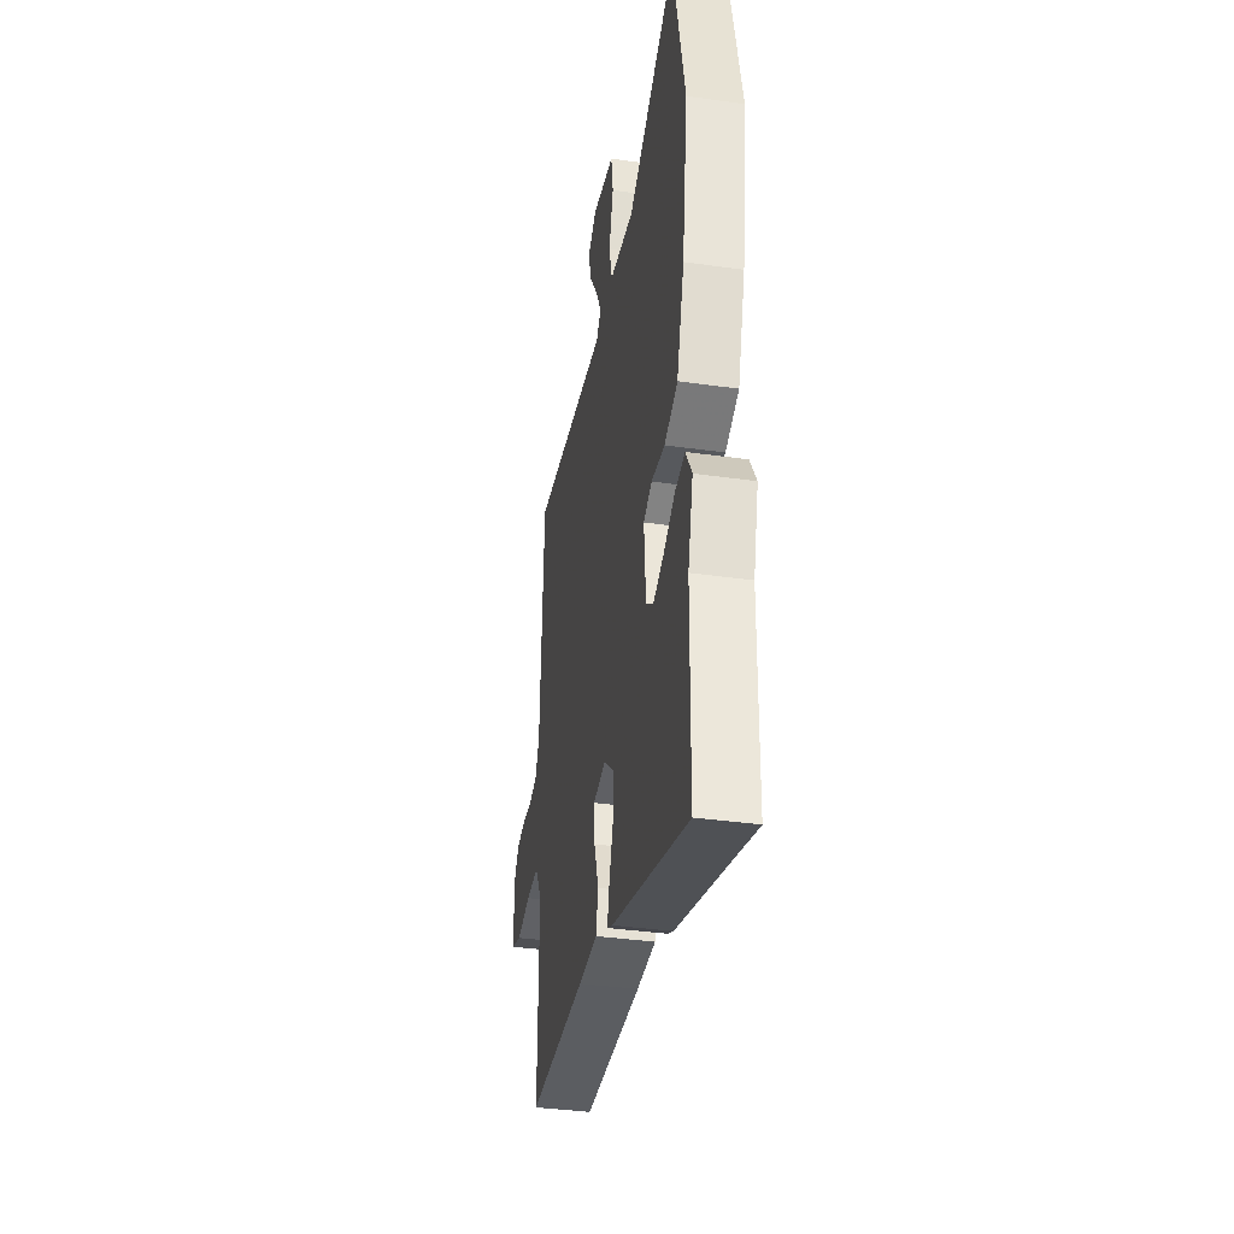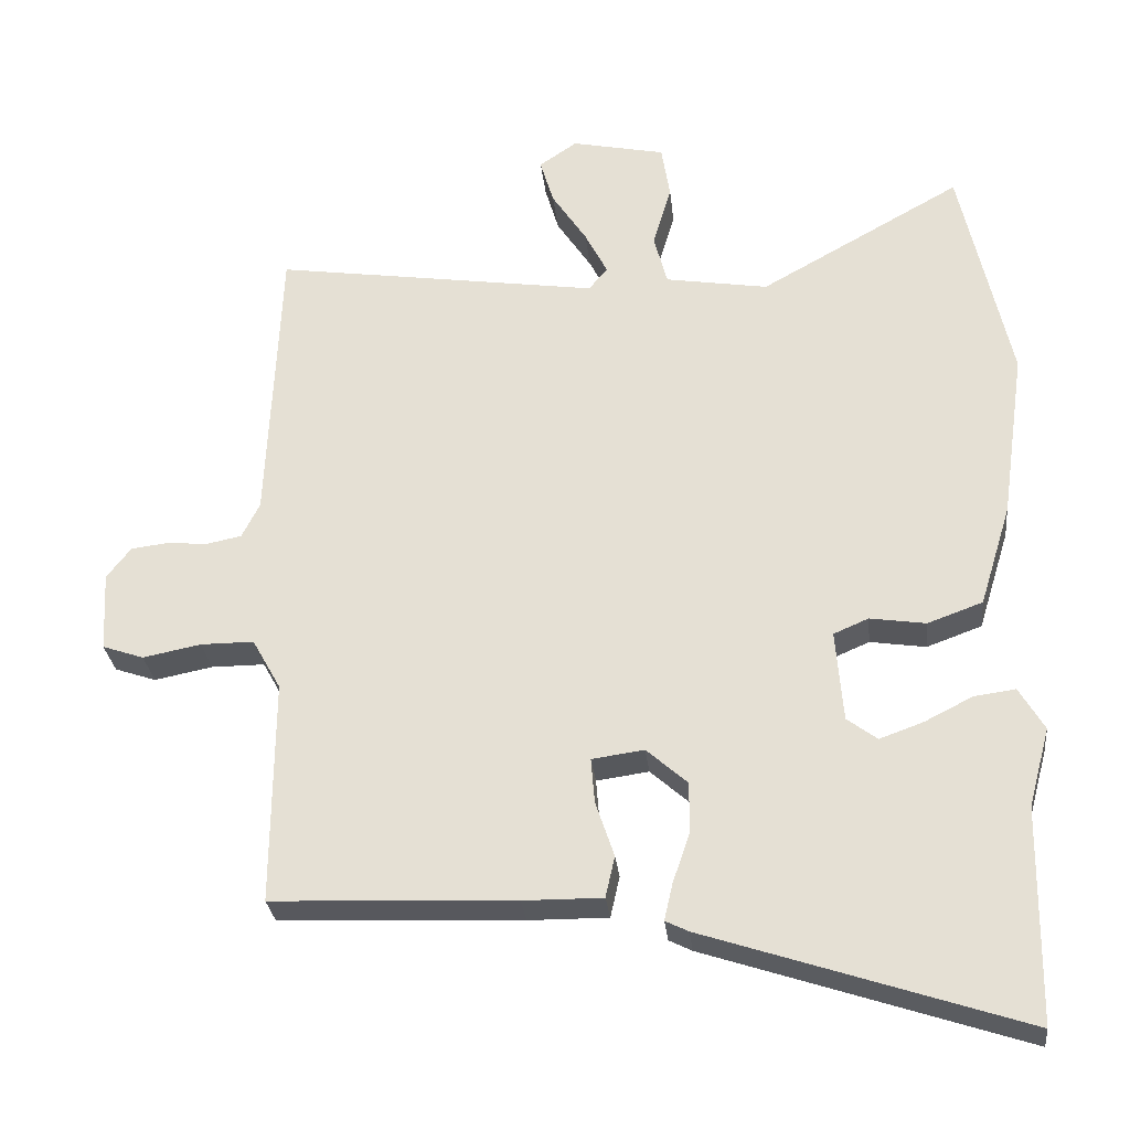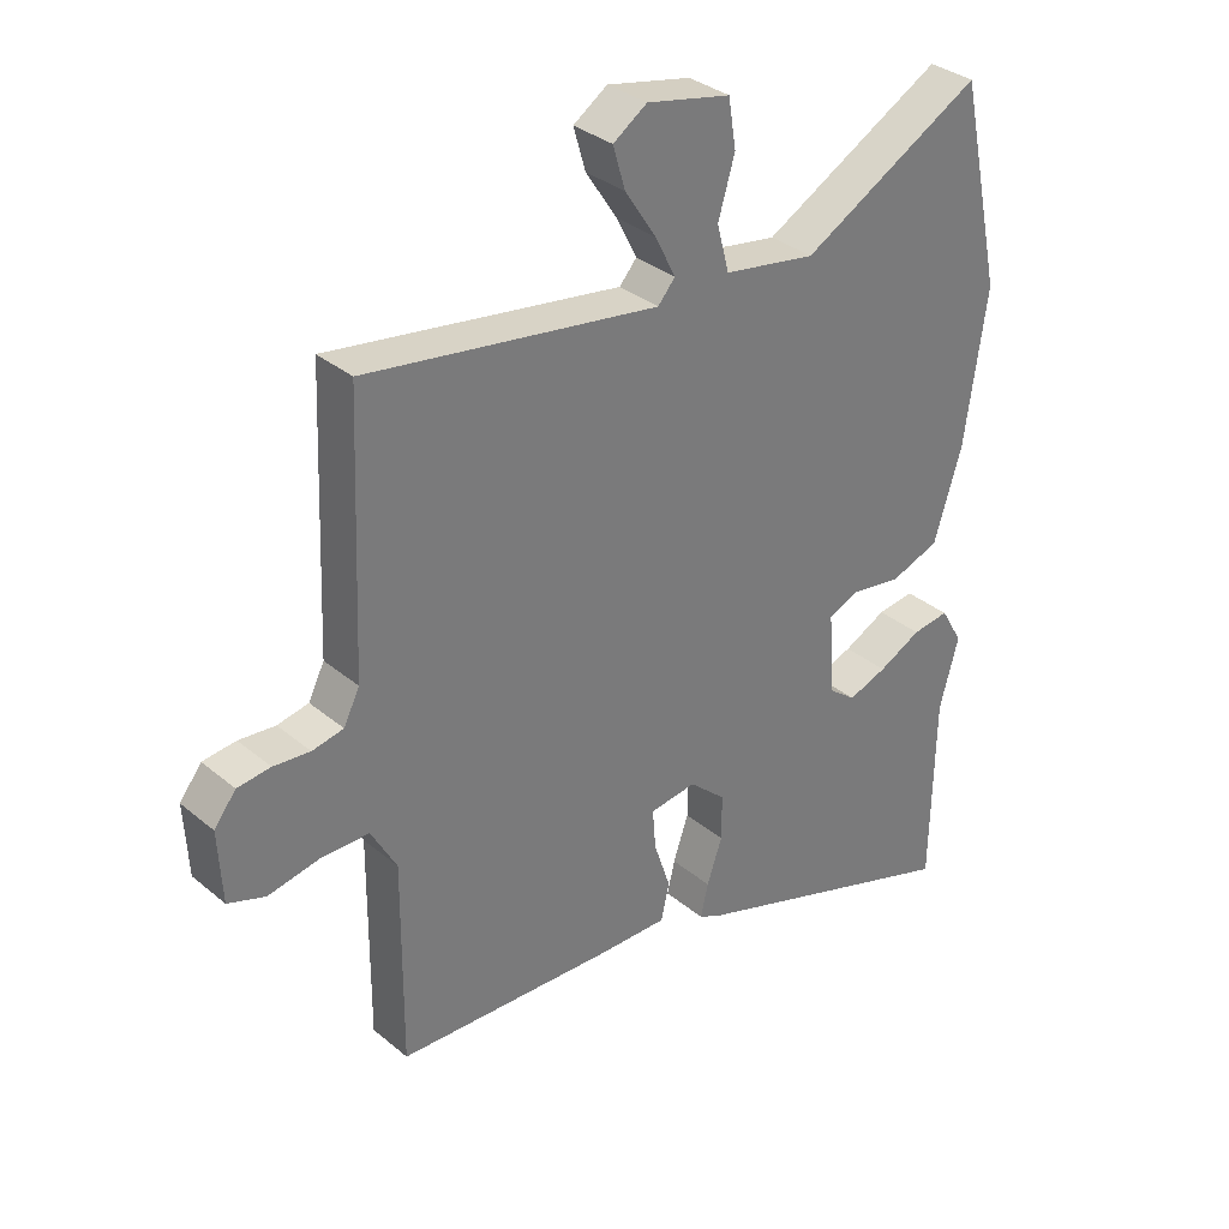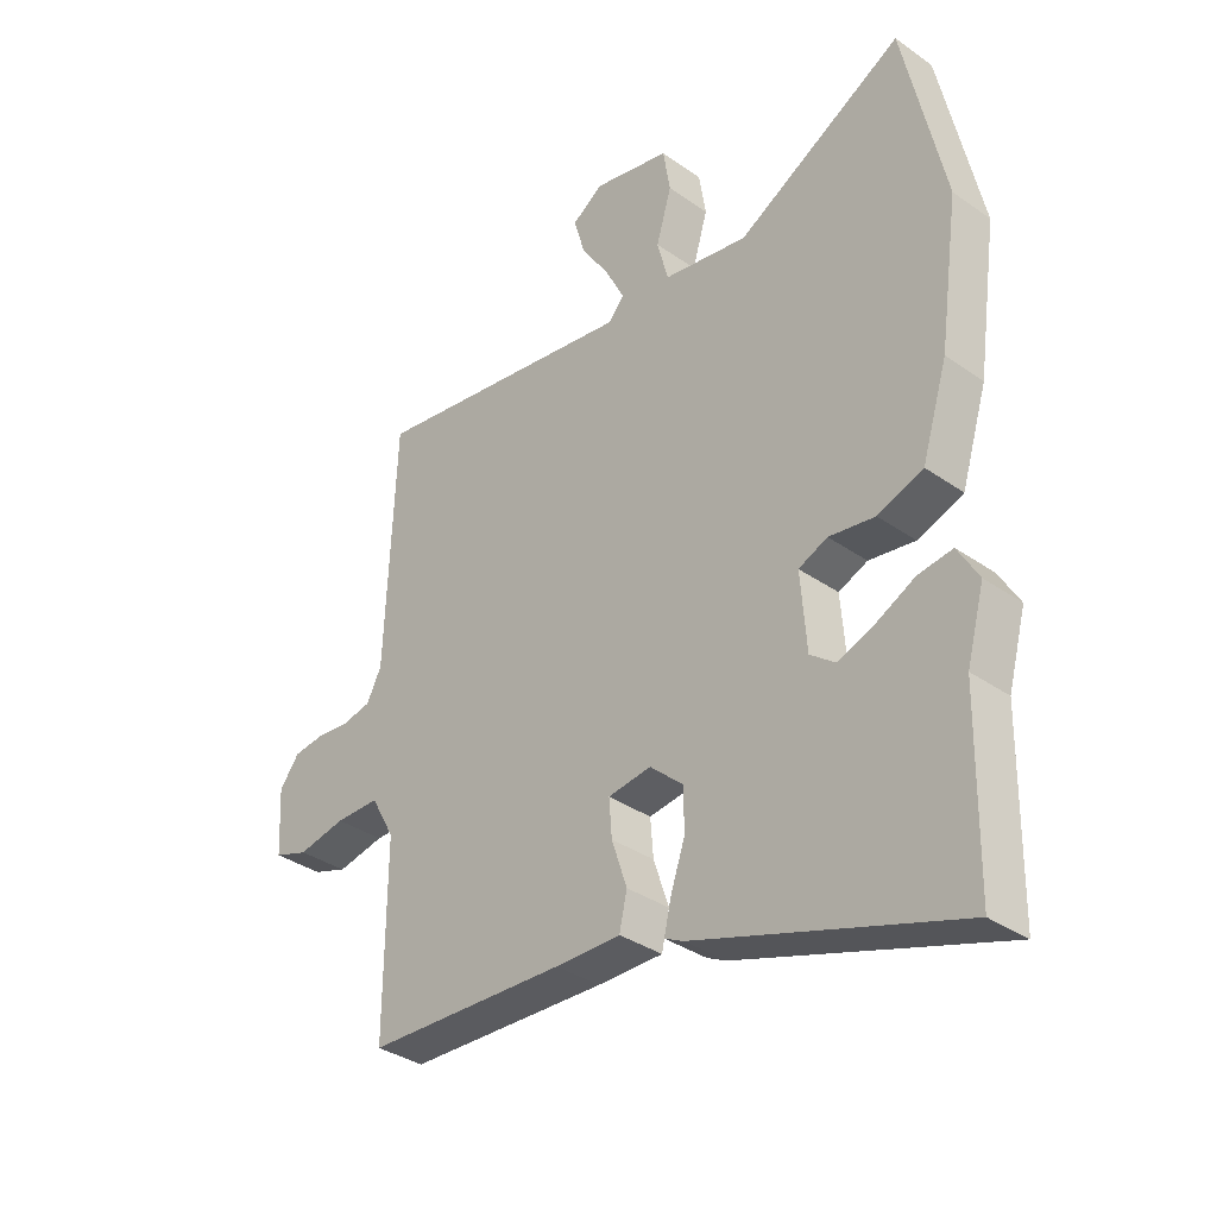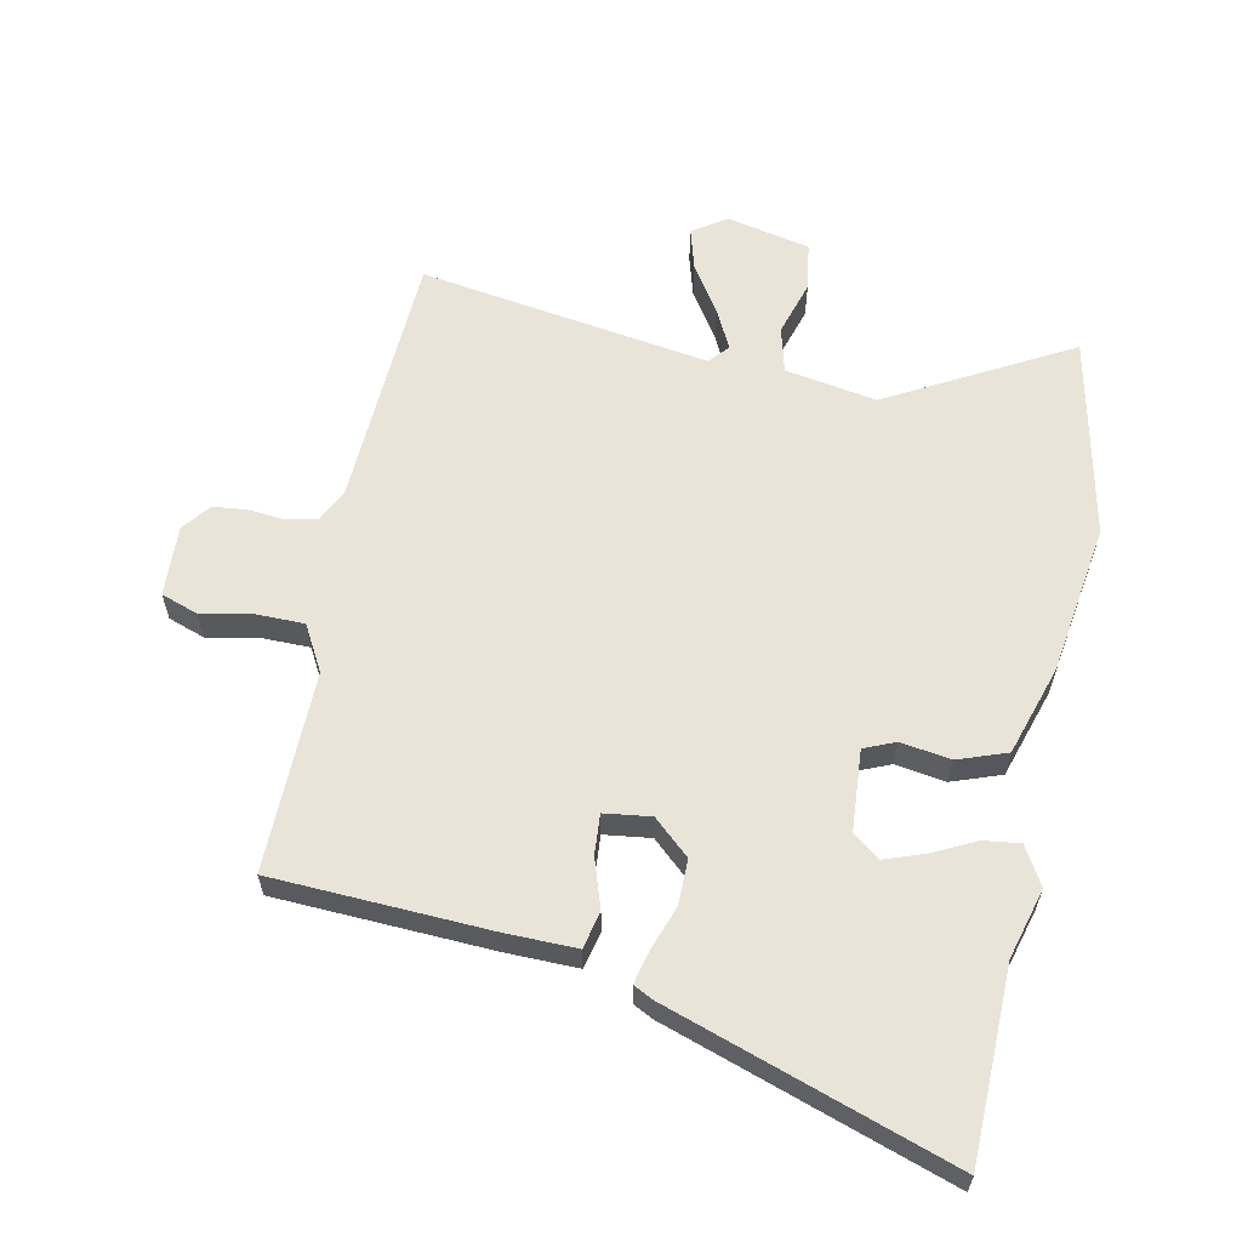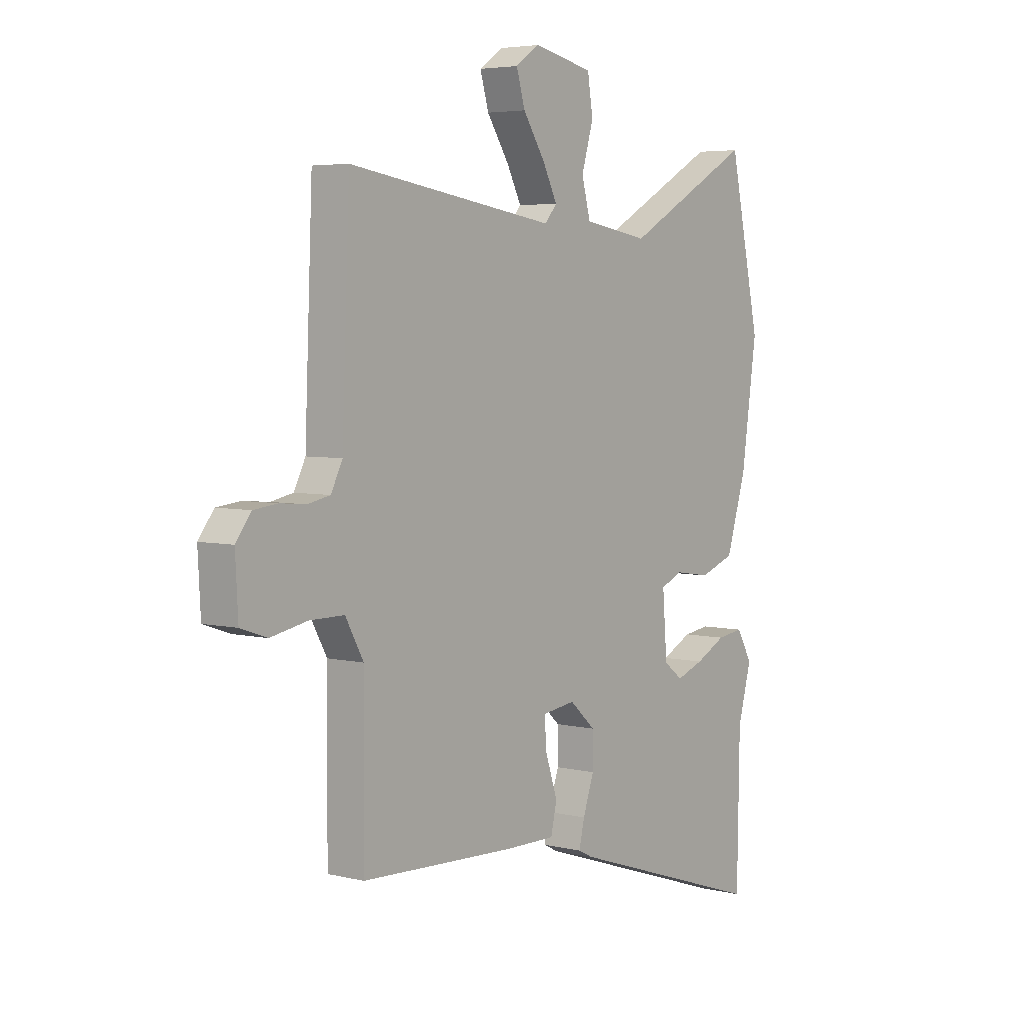
<metadata>
{"format":"obj","ext":"obj","renderer":"f3d","projection":"perspective","resolution":1024,"background":"white","views":[{"elev":-37.8,"azim":-100.2,"up":"+Z"},{"elev":-29.1,"azim":-173.8,"up":"+Z"},{"elev":33.3,"azim":138.5,"up":"+Z"},{"elev":-35.0,"azim":-133.0,"up":"+Z"},{"elev":60.7,"azim":-168.1,"up":"+Y"},{"elev":4.7,"azim":127.5,"up":"+Z"}]}
</metadata>
<code>
v -0.541 0.07 0.311
v -0.472 0.07 0.629
v -0.189 0.07 0.471
v -0.045 0.07 0.495
v -0.026 0.07 0.567
v -0.052 0.07 0.655
v -0.04 0.07 0.73
v 0.091 0.07 0.758
v 0.144 0.07 0.722
v 0.125 0.07 0.657
v 0.076 0.07 0.582
v 0.044 0.07 0.519
v 0.071 0.07 0.488
v 0.528 0.07 0.557
v 0.545 0.07 0.148
v 0.57 0.07 0.098
v 0.619 0.07 0.088
v 0.676 0.07 0.093
v 0.728 0.07 0.087
v 0.762 0.07 0.043
v 0.756 0.07 -0.069
v 0.698 0.07 -0.089
v 0.617 0.07 -0.073
v 0.542 0.07 -0.073
v 0.502 0.07 -0.145
v 0.504 0.07 -0.46
v 0.165 0.07 -0.474
v 0.054 0.07 -0.475
v 0.041 0.07 -0.417
v 0.067 0.07 -0.339
v 0.072 0.07 -0.276
v -0.001 0.07 -0.266
v -0.058 0.07 -0.317
v -0.058 0.07 -0.388
v -0.034 0.07 -0.458
v -0.022 0.07 -0.51
v -0.054 0.07 -0.526
v -0.497 0.07 -0.673
v -0.502 0.07 -0.372
v -0.532 0.07 -0.262
v -0.497 0.07 -0.202
v -0.439 0.07 -0.21
v -0.372 0.07 -0.244
v -0.311 0.07 -0.266
v -0.269 0.07 -0.234
v -0.259 0.07 -0.106
v -0.308 0.07 -0.085
v -0.386 0.07 -0.097
v -0.463 0.07 -0.069
v -0.507 0.07 0.073
v -0.541 0 0.311
v -0.472 0 0.629
v -0.189 0 0.471
v -0.045 0 0.495
v -0.026 0 0.567
v -0.052 0 0.655
v -0.04 0 0.73
v 0.091 0 0.758
v 0.144 0 0.722
v 0.125 0 0.657
v 0.076 0 0.582
v 0.044 0 0.519
v 0.071 0 0.488
v 0.528 0 0.557
v 0.545 0 0.148
v 0.57 0 0.098
v 0.619 0 0.088
v 0.676 0 0.093
v 0.728 0 0.087
v 0.762 0 0.043
v 0.756 0 -0.069
v 0.698 0 -0.089
v 0.617 0 -0.073
v 0.542 0 -0.073
v 0.502 0 -0.145
v 0.504 0 -0.46
v 0.165 0 -0.474
v 0.054 0 -0.475
v 0.041 0 -0.417
v 0.067 0 -0.339
v 0.072 0 -0.276
v -0.001 0 -0.266
v -0.058 0 -0.317
v -0.058 0 -0.388
v -0.034 0 -0.458
v -0.022 0 -0.51
v -0.054 0 -0.526
v -0.497 0 -0.673
v -0.502 0 -0.372
v -0.532 0 -0.262
v -0.497 0 -0.202
v -0.439 0 -0.21
v -0.372 0 -0.244
v -0.311 0 -0.266
v -0.269 0 -0.234
v -0.259 0 -0.106
v -0.308 0 -0.085
v -0.386 0 -0.097
v -0.463 0 -0.069
v -0.507 0 0.073
f 47 48 49 50
f 46 47 50 1
f 40 41 42 43
f 39 40 43 44
f 38 39 44
f 37 38 44 45
f 34 35 36 37
f 27 28 29 30
f 25 26 27 30
f 24 25 30 31
f 20 21 22 23
f 20 23 24
f 17 18 19 20
f 16 17 20 24
f 15 16 24 31
f 13 14 15 31
f 8 9 10 11
f 8 11 12
f 5 6 7 8
f 4 5 8 12
f 46 1 2 3
f 46 3 4
f 34 37 45 46
f 33 34 46
f 32 33 46 4
f 13 31 32
f 4 12 13 32
f 100 99 98 97
f 51 100 97 96
f 93 92 91 90
f 94 93 90 89
f 94 89 88
f 95 94 88 87
f 87 86 85 84
f 80 79 78 77
f 80 77 76 75
f 81 80 75 74
f 73 72 71 70
f 74 73 70
f 70 69 68 67
f 74 70 67 66
f 81 74 66 65
f 81 65 64 63
f 61 60 59 58
f 62 61 58
f 58 57 56 55
f 62 58 55 54
f 53 52 51 96
f 54 53 96
f 96 95 87 84
f 96 84 83
f 54 96 83 82
f 82 81 63
f 82 63 62 54
f 1 51 52 2
f 2 52 53 3
f 3 53 54 4
f 4 54 55 5
f 5 55 56 6
f 6 56 57 7
f 7 57 58 8
f 8 58 59 9
f 9 59 60 10
f 10 60 61 11
f 11 61 62 12
f 12 62 63 13
f 13 63 64 14
f 14 64 65 15
f 15 65 66 16
f 16 66 67 17
f 17 67 68 18
f 18 68 69 19
f 19 69 70 20
f 20 70 71 21
f 21 71 72 22
f 22 72 73 23
f 23 73 74 24
f 24 74 75 25
f 25 75 76 26
f 26 76 77 27
f 27 77 78 28
f 28 78 79 29
f 29 79 80 30
f 30 80 81 31
f 31 81 82 32
f 32 82 83 33
f 33 83 84 34
f 34 84 85 35
f 35 85 86 36
f 36 86 87 37
f 37 87 88 38
f 38 88 89 39
f 39 89 90 40
f 40 90 91 41
f 41 91 92 42
f 42 92 93 43
f 43 93 94 44
f 44 94 95 45
f 45 95 96 46
f 46 96 97 47
f 47 97 98 48
f 48 98 99 49
f 49 99 100 50
f 50 100 51 1

</code>
